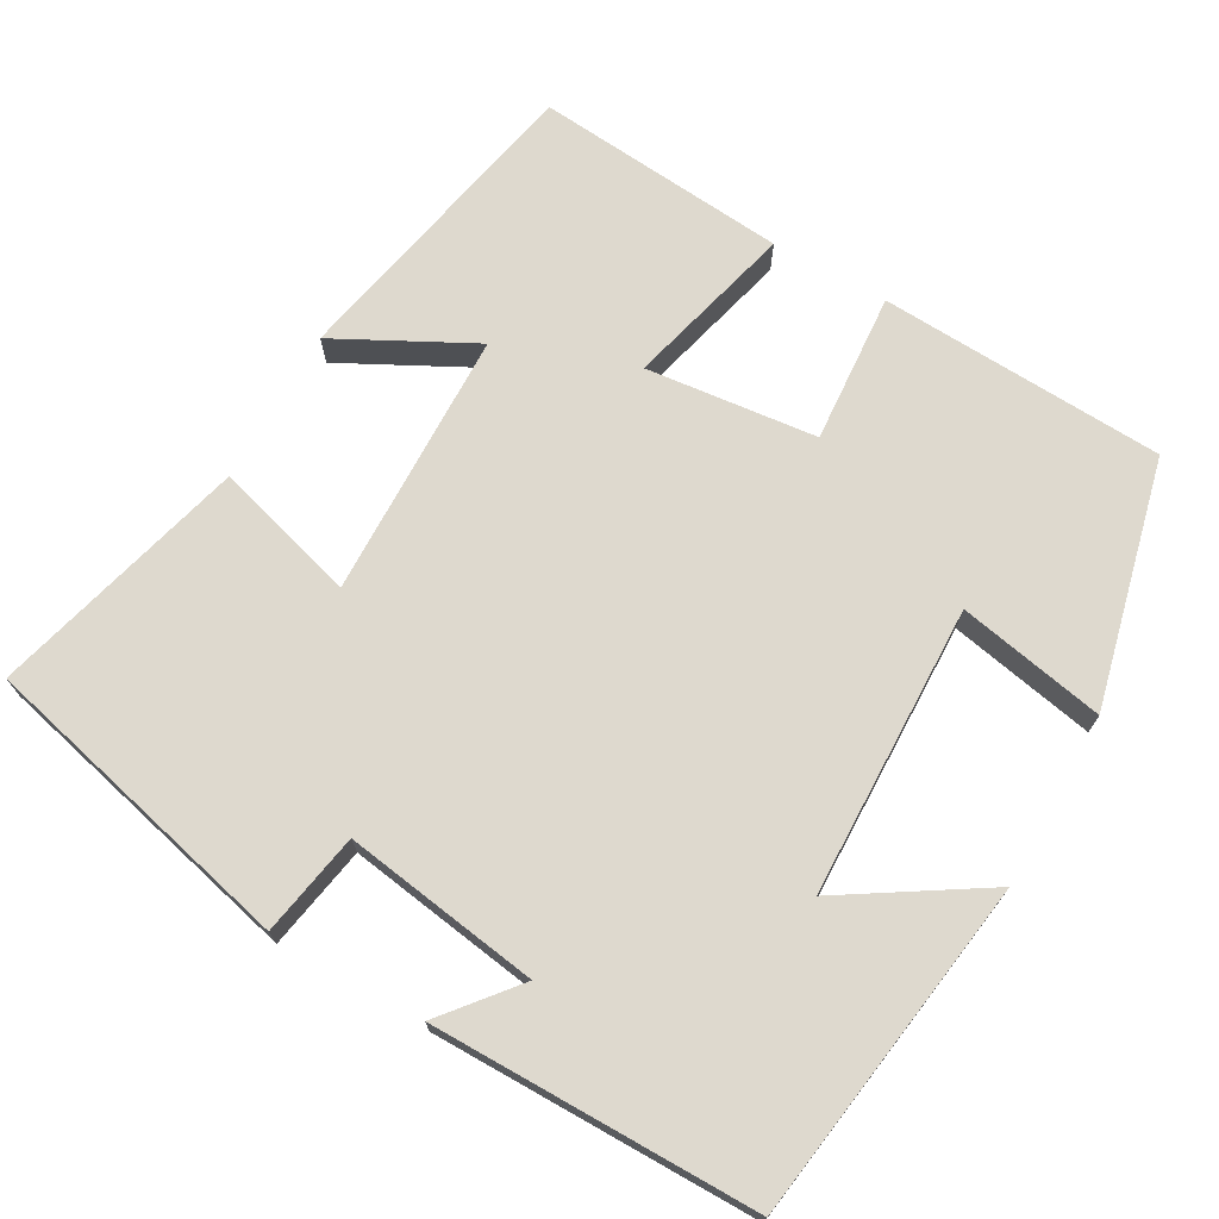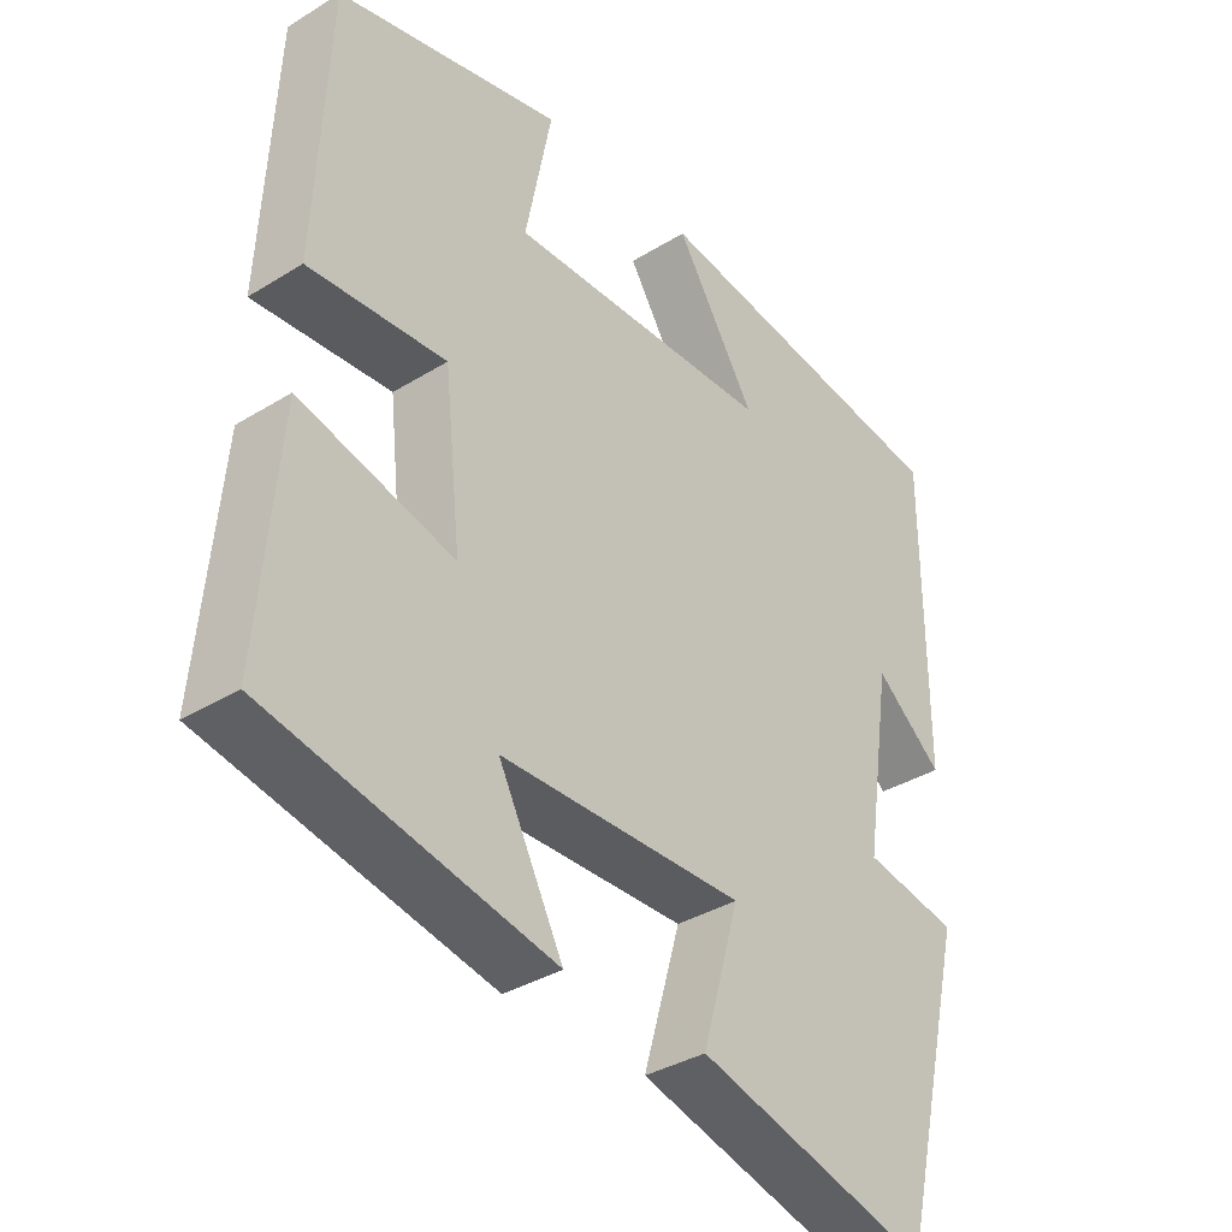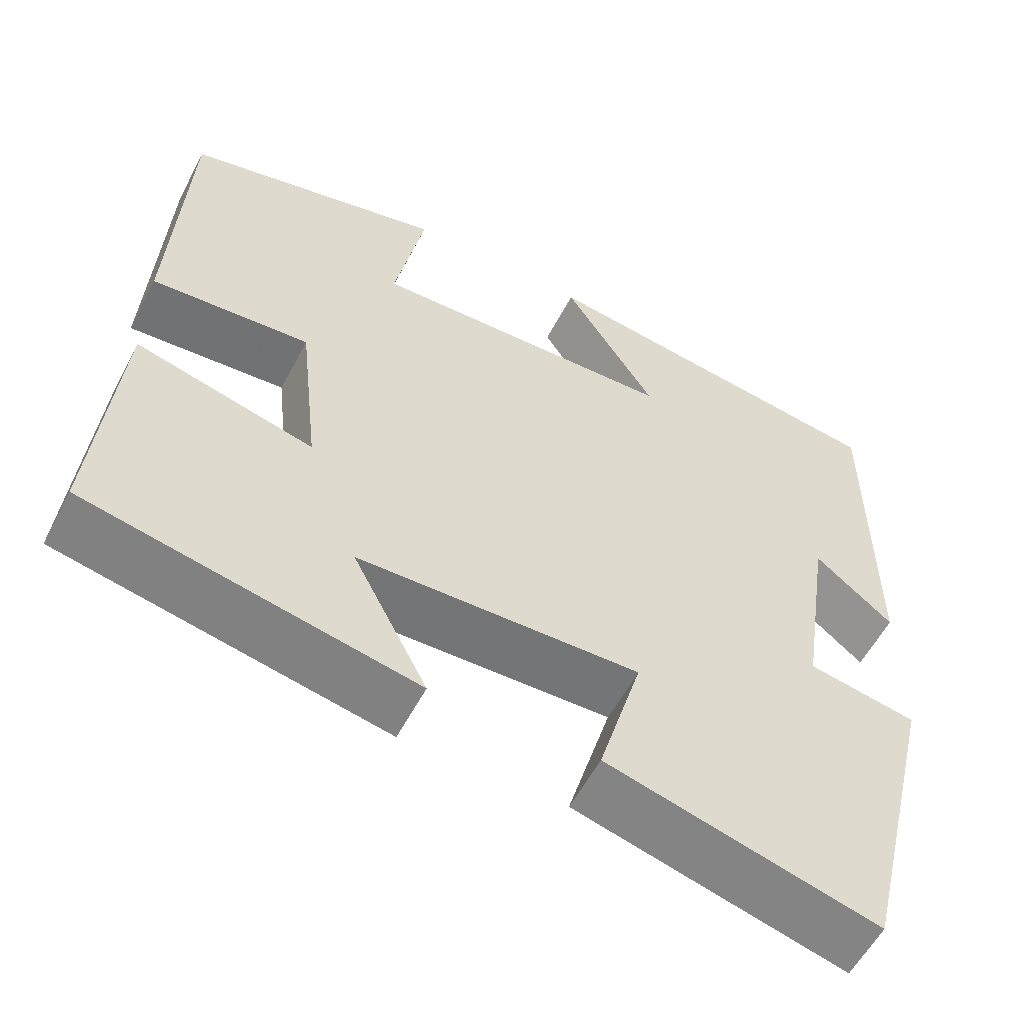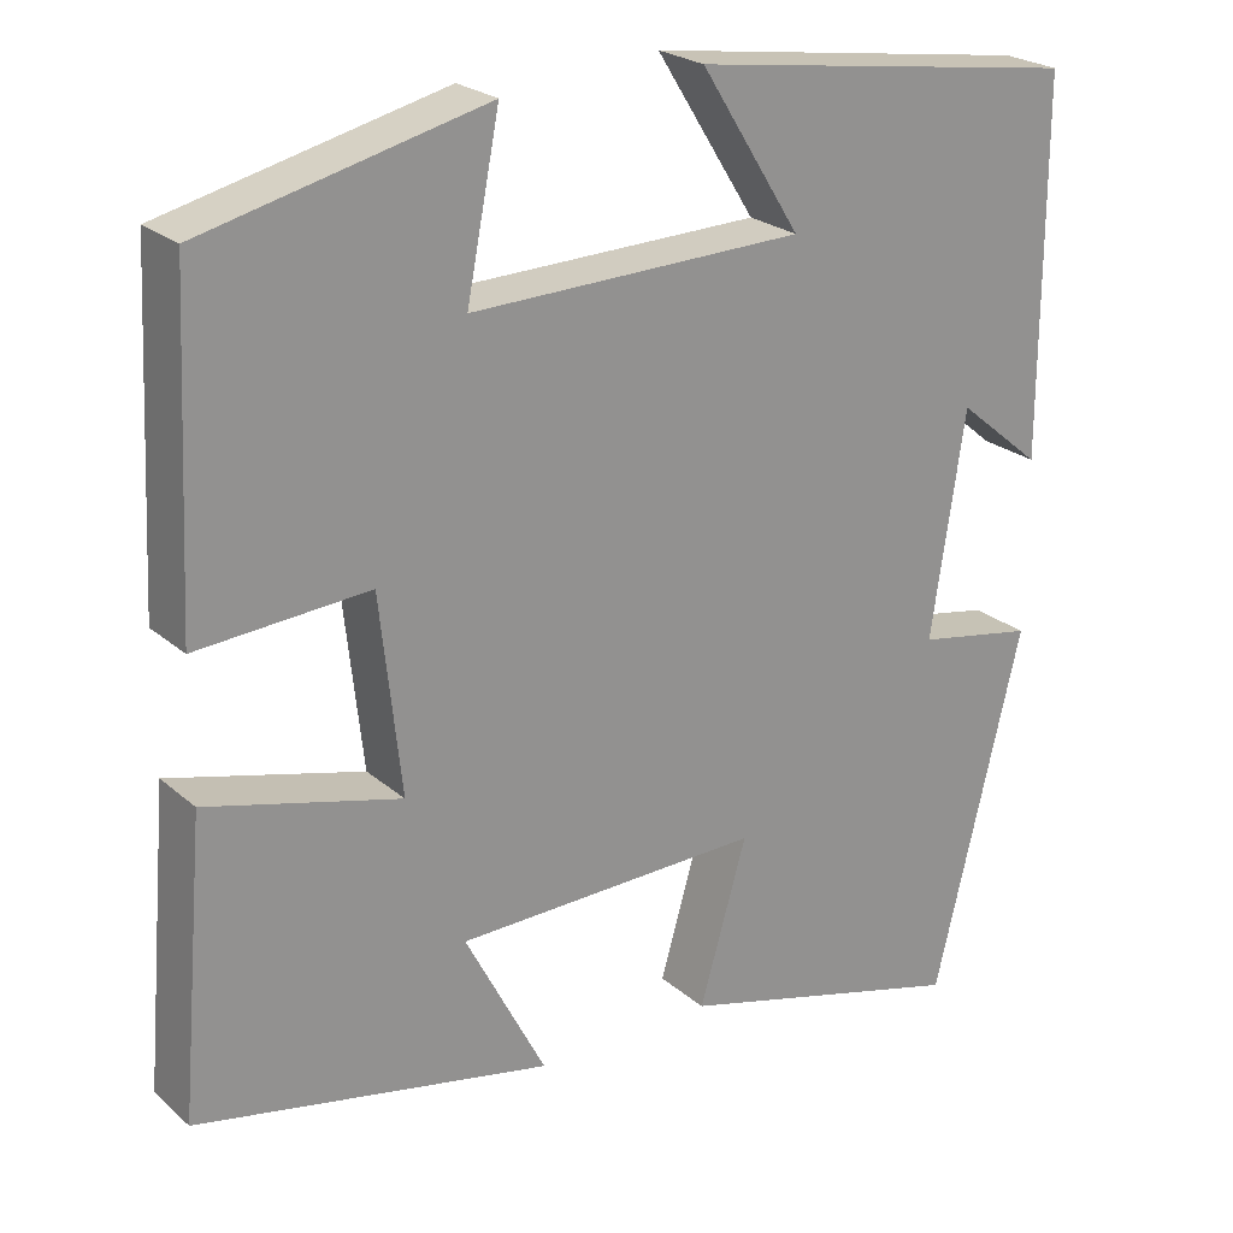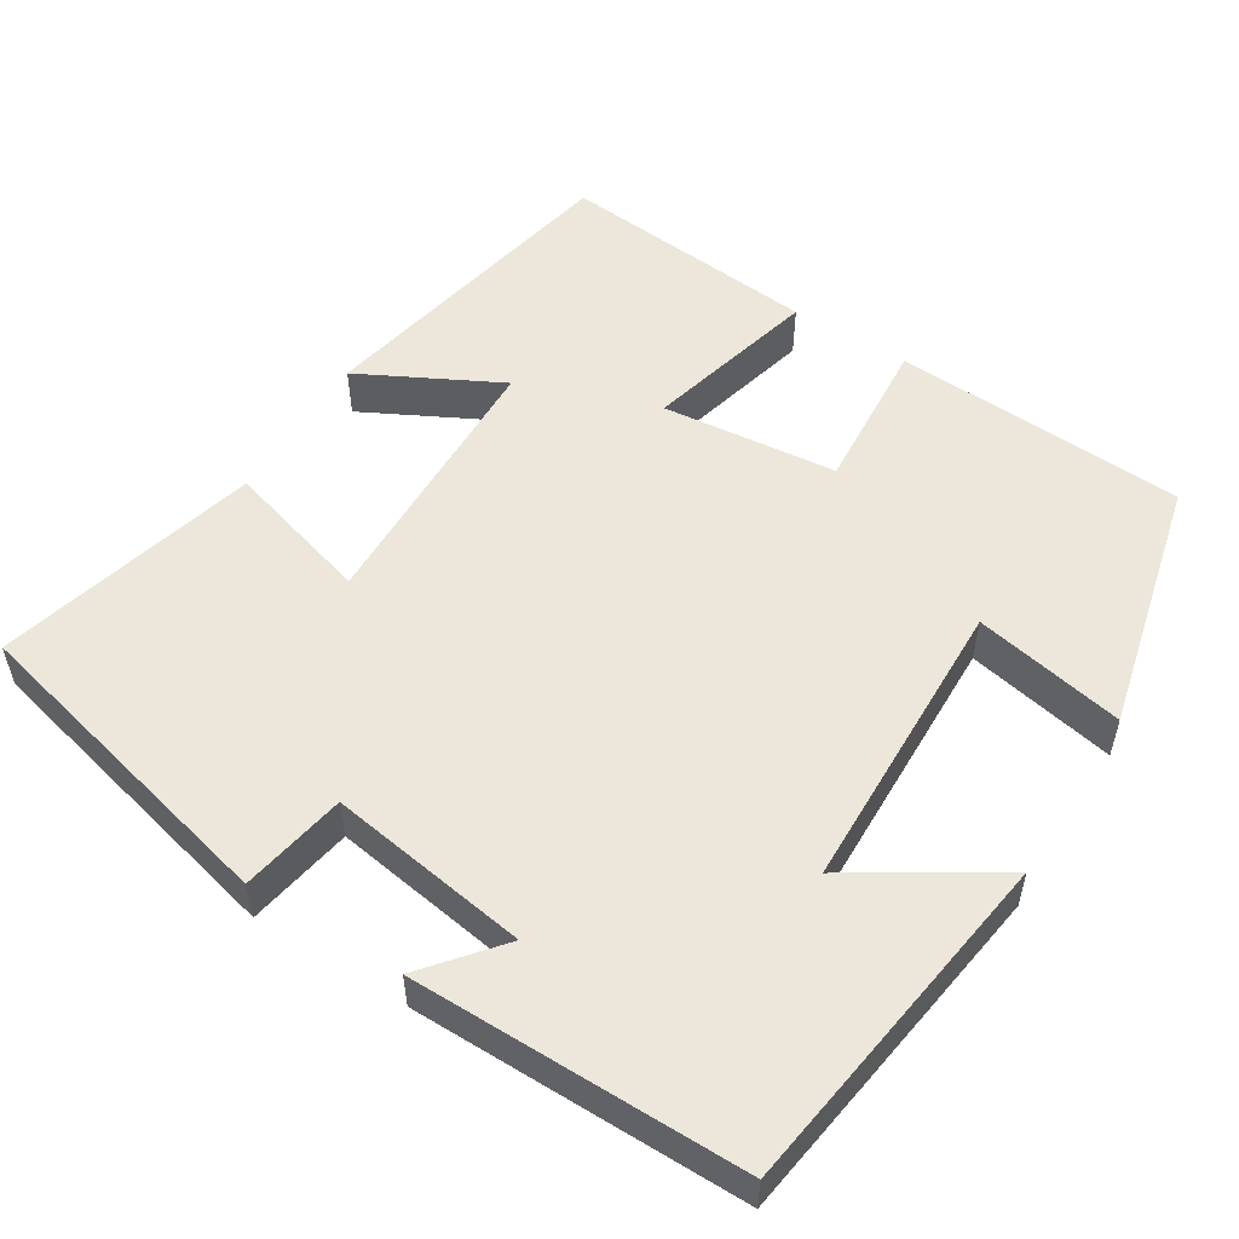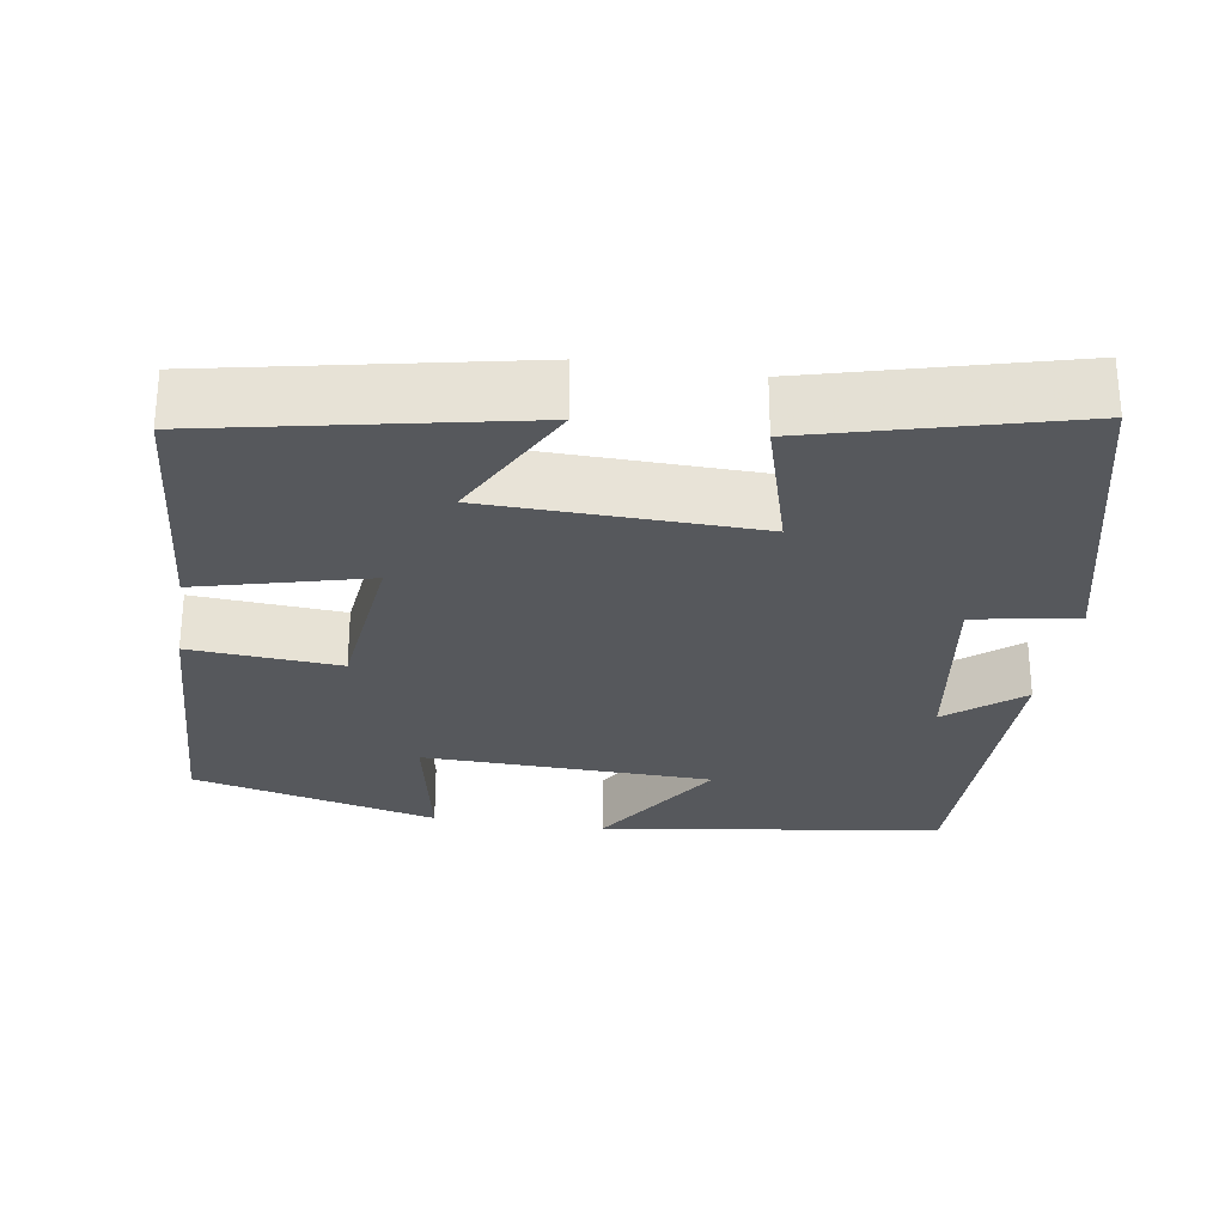
<metadata>
{"format":"obj","ext":"obj","renderer":"f3d","projection":"perspective","resolution":1024,"background":"white","views":[{"elev":71.5,"azim":-60.5,"up":"+Y"},{"elev":-35.8,"azim":129.1,"up":"+Z"},{"elev":-57.0,"azim":152.6,"up":"+Z"},{"elev":23.6,"azim":144.5,"up":"+Z"},{"elev":53.9,"azim":-58.0,"up":"+Y"},{"elev":-27.8,"azim":171.0,"up":"+Y"}]}
</metadata>
<code>
v -0.5 0.07 0.437
v -0.059 0.07 0.5
v -0.172 0.07 0.321
v 0.202 0.07 0.311
v 0.165 0.07 0.5
v 0.482 0.07 0.423
v 0.5 0.07 0.056
v 0.307 0.07 0.07
v 0.283 0.07 -0.15
v 0.5 0.07 -0.094
v 0.528 0.07 -0.419
v 0.129 0.07 -0.5
v 0.22 0.07 -0.325
v -0.124 0.07 -0.317
v -0.071 0.07 -0.5
v -0.401 0.07 -0.588
v -0.5 0.07 -0.179
v -0.367 0.07 -0.155
v -0.405 0.07 0.097
v -0.5 0.07 0.019
v -0.5 0 0.437
v -0.059 0 0.5
v -0.172 0 0.321
v 0.202 0 0.311
v 0.165 0 0.5
v 0.482 0 0.423
v 0.5 0 0.056
v 0.307 0 0.07
v 0.283 0 -0.15
v 0.5 0 -0.094
v 0.528 0 -0.419
v 0.129 0 -0.5
v 0.22 0 -0.325
v -0.124 0 -0.317
v -0.071 0 -0.5
v -0.401 0 -0.588
v -0.5 0 -0.179
v -0.367 0 -0.155
v -0.405 0 0.097
v -0.5 0 0.019
f 19 20 1 2
f 15 16 17 18
f 14 15 18 19
f 13 14 19
f 10 11 12 13
f 9 10 13
f 8 9 13 19
f 5 6 7 8
f 4 5 8
f 3 4 8 19
f 2 3 19
f 22 21 40 39
f 38 37 36 35
f 39 38 35 34
f 39 34 33
f 33 32 31 30
f 33 30 29
f 39 33 29 28
f 28 27 26 25
f 28 25 24
f 39 28 24 23
f 39 23 22
f 1 21 22 2
f 2 22 23 3
f 3 23 24 4
f 4 24 25 5
f 5 25 26 6
f 6 26 27 7
f 7 27 28 8
f 8 28 29 9
f 9 29 30 10
f 10 30 31 11
f 11 31 32 12
f 12 32 33 13
f 13 33 34 14
f 14 34 35 15
f 15 35 36 16
f 16 36 37 17
f 17 37 38 18
f 18 38 39 19
f 19 39 40 20
f 20 40 21 1

</code>
